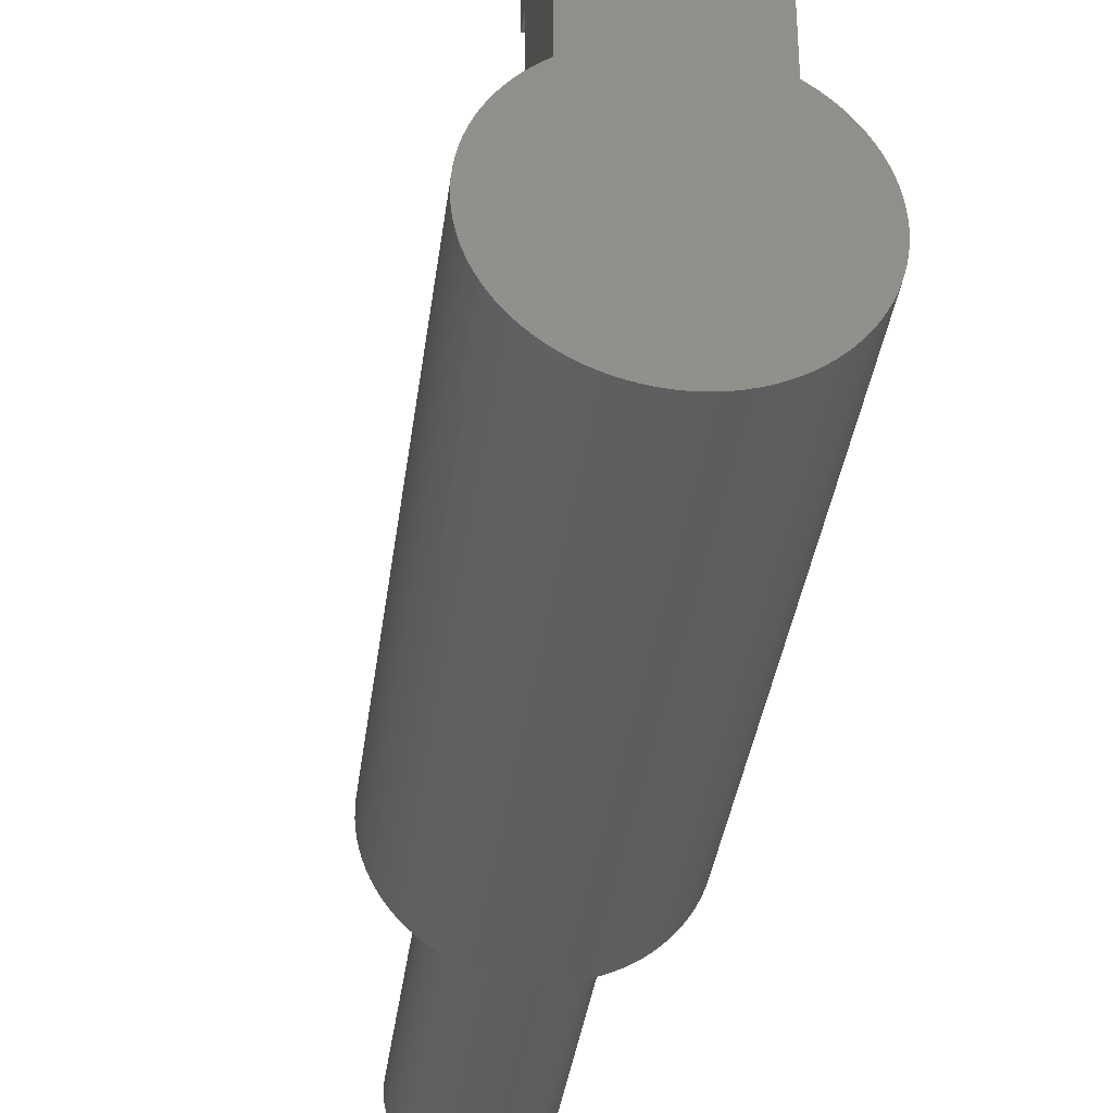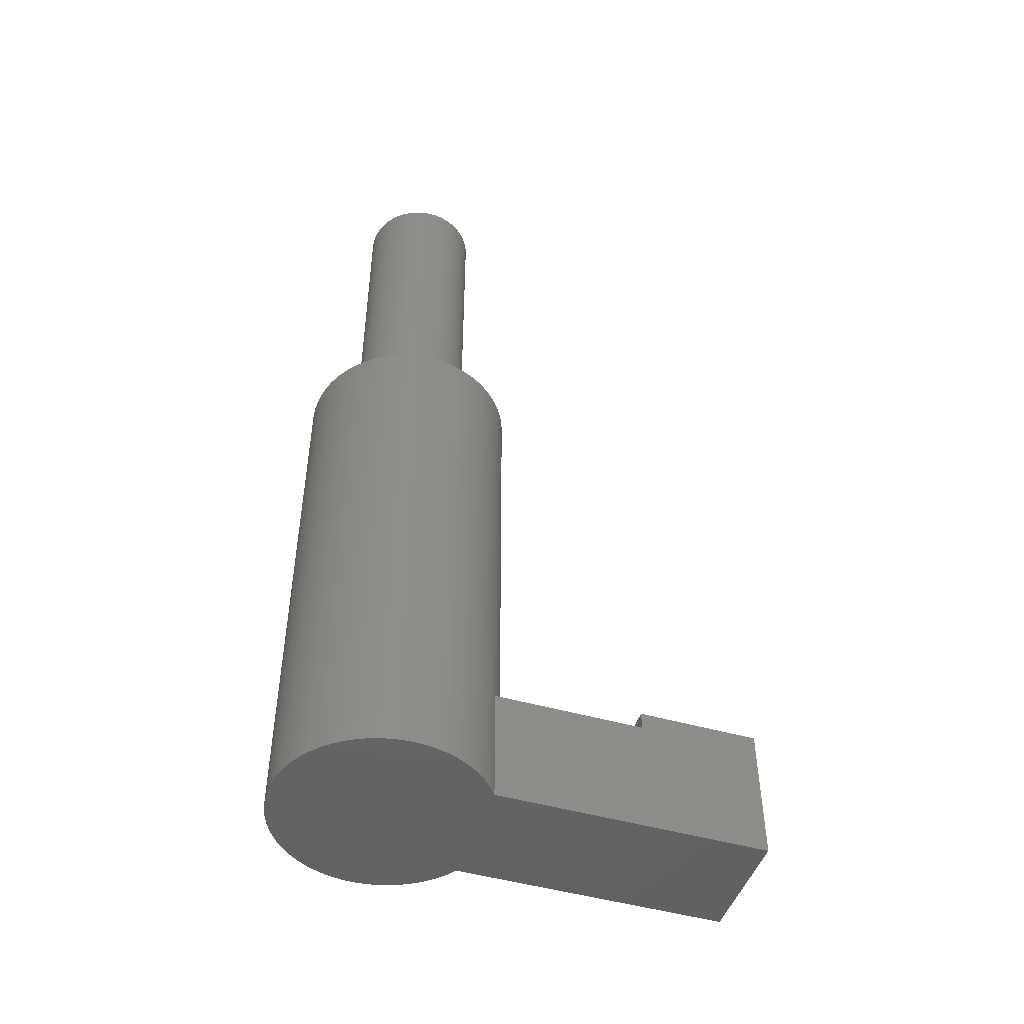
<metadata>
{"format":"stl","ext":"stl","renderer":"f3d","projection":"perspective","resolution":1024,"background":"white","views":[{"elev":-35.7,"azim":172.7,"up":"+Y"},{"elev":-47.6,"azim":72.0,"up":"+Z"}]}
</metadata>
<code>
# stl→obj: 412 verts, 820 faces
v 6.161 6.561 0
v 5.737 6.935 46
v 6.161 6.561 46
v 5.737 6.935 0
v -2.781 8.56 10
v -3.313 8.368 46
v -2.781 8.56 46
v -3.313 8.368 10
v -8.143 3.832 0
v -7.887 4.336 46
v -7.887 4.336 0
v -8.143 3.832 46
v 8.929 -1.128 46
v 8.982 -0.5651 0
v 8.982 -0.5651 46
v 8.929 -1.128 0
v 8.717 2.238 46
v 8.56 2.781 0
v 8.56 2.781 46
v 8.717 2.238 0
v 8.143 3.832 46
v 7.887 4.336 0
v 7.887 4.336 46
v 8.143 3.832 0
v 3.832 8.143 10
v 3.313 8.368 46
v 3.832 8.143 46
v 3.313 8.368 10
v -6.561 6.161 0
v -6.161 6.561 46
v -6.161 6.561 0
v -6.561 6.161 46
v -1.128 8.929 10
v -1.686 8.841 46
v -1.128 8.929 46
v -1.686 8.841 10
v 8.368 -3.313 46
v 8.56 -2.781 0
v 8.56 -2.781 46
v 8.368 -3.313 0
v -6.161 -6.561 0
v -6.561 -6.161 46
v -6.561 -6.161 0
v -6.161 -6.561 46
v 8.841 1.686 46
v 8.841 1.686 0
v 7.281 5.29 46
v 6.935 5.737 0
v 6.935 5.737 46
v 7.281 5.29 0
v 7.599 4.822 46
v 7.599 4.822 0
v 5.29 7.281 46
v 5 7.478 10
v 4.822 7.599 46
v 5.29 7.281 0
v 5 7.478 0
v 4.822 7.599 10
v 4.336 7.887 46
v 4.336 7.887 10
v 1.128 8.929 10
v 0.5651 8.982 46
v 1.128 8.929 46
v 0.5651 8.982 10
v 2.781 8.56 46
v 2.781 8.56 10
v 2.238 8.717 10
v 1.686 8.841 46
v 2.238 8.717 46
v 1.686 8.841 10
v -8.982 0.5651 0
v -8.929 1.128 46
v -8.929 1.128 0
v -8.982 0.5651 46
v -8.717 2.238 0
v -8.56 2.781 46
v -8.56 2.781 0
v -8.717 2.238 46
v -7.281 5.29 0
v -6.935 5.737 46
v -6.935 5.737 0
v -7.281 5.29 46
v -0.5651 8.982 10
v -0.5651 8.982 46
v -4.336 7.887 10
v -4.822 7.599 46
v -4.336 7.887 46
v -4.822 7.599 10
v -3.832 8.143 10
v -3.832 8.143 46
v -5.737 6.935 0
v -5.737 6.935 46
v 9 0 46
v 8.982 0.5651 0
v 8.982 0.5651 46
v 9 0 0
v 6.561 -6.161 46
v 6.935 -5.737 0
v 6.935 -5.737 46
v 6.561 -6.161 0
v 2.238 -8.717 0
v 2.781 -8.56 46
v 2.238 -8.717 46
v 2.781 -8.56 0
v 5.29 -7.281 0
v 5.737 -6.935 46
v 5.29 -7.281 46
v 5.737 -6.935 0
v 3.832 -8.143 0
v 4.336 -7.887 46
v 3.832 -8.143 46
v 4.336 -7.887 0
v -1.128 -8.929 0
v -0.5651 -8.982 46
v -1.128 -8.929 46
v -0.5651 -8.982 0
v -7.887 -4.336 0
v -8.143 -3.832 46
v -8.143 -3.832 0
v -7.887 -4.336 46
v 8.929 1.128 0
v 8.929 1.128 46
v 8.368 3.313 46
v 8.368 3.313 0
v 6.561 6.161 0
v 6.561 6.161 46
v 0 9 46
v 0 9 10
v -9 0 0
v -9 0 46
v -8.368 3.313 46
v -8.368 3.313 0
v 5 0 46
v 4.99 0.314 46
v 4.961 0.6267 46
v 4.99 -0.314 46
v 4.911 0.9369 46
v 4.843 1.243 46
v 4.961 -0.6267 46
v 4.755 1.545 46
v 8.841 -1.686 46
v 4.649 1.841 46
v 4.911 -0.9369 46
v 4.524 2.129 46
v 8.717 -2.238 46
v 4.382 2.409 46
v 4.843 -1.243 46
v 4.222 2.679 46
v 4.045 2.939 46
v 4.755 -1.545 46
v 3.853 3.187 46
v 3.645 3.423 46
v 4.649 -1.841 46
v 3.423 3.645 46
v 8.143 -3.832 46
v 3.187 3.853 46
v 4.524 -2.129 46
v 7.887 -4.336 46
v 2.939 4.045 46
v 2.679 4.222 46
v 2.409 4.382 46
v 2.129 4.524 46
v 1.841 4.649 46
v 1.545 4.755 46
v 1.243 4.843 46
v 0.9369 4.911 46
v 0.6267 4.961 46
v 0.314 4.99 46
v 0 5 46
v -0.314 4.99 46
v -0.6267 4.961 46
v -0.9369 4.911 46
v -1.243 4.843 46
v -2.238 8.717 46
v -1.545 4.755 46
v -1.841 4.649 46
v -2.129 4.524 46
v -2.409 4.382 46
v -2.679 4.222 46
v -2.939 4.045 46
v -5.29 7.281 46
v -3.187 3.853 46
v -3.423 3.645 46
v -3.645 3.423 46
v -3.853 3.187 46
v -4.045 2.939 46
v -4.222 2.679 46
v -7.599 4.822 46
v -4.382 2.409 46
v -4.524 2.129 46
v 4.382 -2.409 46
v 7.599 -4.822 46
v 4.222 -2.679 46
v 7.281 -5.29 46
v 4.045 -2.939 46
v 3.853 -3.187 46
v 3.645 -3.423 46
v 6.161 -6.561 46
v 3.423 -3.645 46
v 3.187 -3.853 46
v 2.939 -4.045 46
v 4.822 -7.599 46
v 2.679 -4.222 46
v 2.409 -4.382 46
v 2.129 -4.524 46
v 3.313 -8.368 46
v 1.841 -4.649 46
v 1.545 -4.755 46
v 1.243 -4.843 46
v 1.686 -8.841 46
v 0.9369 -4.911 46
v 1.128 -8.929 46
v 0.6267 -4.961 46
v 0.5651 -8.982 46
v 0.314 -4.99 46
v 0 -5 46
v 0 -9 46
v -0.314 -4.99 46
v -0.6267 -4.961 46
v -0.9369 -4.911 46
v -1.686 -8.841 46
v -1.243 -4.843 46
v -2.238 -8.717 46
v -1.545 -4.755 46
v -2.781 -8.56 46
v -1.841 -4.649 46
v -3.313 -8.368 46
v -2.129 -4.524 46
v -3.832 -8.143 46
v -2.409 -4.382 46
v -4.336 -7.887 46
v -2.679 -4.222 46
v -4.822 -7.599 46
v -2.939 -4.045 46
v -5.29 -7.281 46
v -3.187 -3.853 46
v -5.737 -6.935 46
v -3.423 -3.645 46
v -3.645 -3.423 46
v -3.853 -3.187 46
v -6.935 -5.737 46
v -4.045 -2.939 46
v -7.281 -5.29 46
v -4.222 -2.679 46
v -7.599 -4.822 46
v -4.382 -2.409 46
v -4.524 -2.129 46
v -4.649 -1.841 46
v -8.368 -3.313 46
v -4.755 -1.545 46
v -8.56 -2.781 46
v -4.843 -1.243 46
v -8.717 -2.238 46
v -4.911 -0.9369 46
v -8.841 -1.686 46
v -4.961 -0.6267 46
v -8.929 -1.128 46
v -4.99 -0.314 46
v -8.982 -0.5651 46
v -5 0 46
v -4.649 1.841 46
v -4.755 1.545 46
v -4.843 1.243 46
v -4.911 0.9369 46
v -8.841 1.686 46
v -4.961 0.6267 46
v -4.99 0.314 46
v -8.841 1.686 0
v -7.599 4.822 0
v -2.238 8.717 10
v -5.29 7.281 0
v -5 7.478 10
v -5 7.478 0
v 0 -9 0
v 0.5651 -8.982 0
v 8.841 -1.686 0
v 7.281 -5.29 0
v 1.128 -8.929 0
v 1.686 -8.841 0
v 3.313 -8.368 0
v 6.161 -6.561 0
v 4.822 -7.599 0
v -3.832 -8.143 0
v -3.313 -8.368 0
v -2.238 -8.717 0
v -1.686 -8.841 0
v -2.781 -8.56 0
v -5.29 -7.281 0
v -4.822 -7.599 0
v -4.336 -7.887 0
v -5.737 -6.935 0
v -8.717 -2.238 0
v -8.841 -1.686 0
v -8.368 -3.313 0
v -8.56 -2.781 0
v -8.982 -0.5651 0
v -8.929 -1.128 0
v -6.935 -5.737 0
v -7.281 -5.29 0
v -7.599 -4.822 0
v 8.717 -2.238 0
v 8.143 -3.832 0
v 7.887 -4.336 0
v 7.599 -4.822 0
v 5 30 0
v -5 30 0
v 5 0 76
v 4.99 0.314 76
v -4.99 0.314 76
v -5 0 76
v 0 5 76
v 0.314 4.99 76
v 3.645 3.423 76
v 3.423 3.645 76
v -3.423 3.645 76
v -3.187 3.853 76
v -1.841 4.649 76
v -1.545 4.755 76
v 4.649 1.841 76
v 4.524 2.129 76
v 1.841 4.649 76
v 2.129 4.524 76
v 2.679 4.222 76
v 2.939 4.045 76
v -4.524 2.129 76
v -4.649 1.841 76
v -0.9369 4.911 76
v -0.6267 4.961 76
v -3.853 -3.187 76
v -3.645 -3.423 76
v 4.911 0.9369 76
v 4.843 1.243 76
v 4.755 1.545 76
v 4.222 2.679 76
v 4.045 2.939 76
v 3.853 3.187 76
v 4.382 2.409 76
v 1.243 4.843 76
v 1.545 4.755 76
v 0.6267 4.961 76
v 0.9369 4.911 76
v 2.409 4.382 76
v 3.187 3.853 76
v -4.755 1.545 76
v -4.843 1.243 76
v -3.645 3.423 76
v -3.853 3.187 76
v -4.911 0.9369 76
v -4.961 0.6267 76
v -2.679 4.222 76
v -2.409 4.382 76
v -2.129 4.524 76
v -2.939 4.045 76
v -1.243 4.843 76
v -0.314 4.99 76
v 2.939 -4.045 76
v 2.679 -4.222 76
v 4.045 -2.939 76
v 4.222 -2.679 76
v 4.649 -1.841 76
v 4.755 -1.545 76
v 4.382 -2.409 76
v 4.524 -2.129 76
v 4.843 -1.243 76
v -1.243 -4.843 76
v -1.545 -4.755 76
v -3.187 -3.853 76
v -3.423 -3.645 76
v -1.841 -4.649 76
v -2.129 -4.524 76
v -0.6267 -4.961 76
v -0.9369 -4.911 76
v -4.382 -2.409 76
v -4.222 -2.679 76
v -4.045 -2.939 76
v -4.755 -1.545 76
v -4.649 -1.841 76
v 4.961 0.6267 76
v -4.045 2.939 76
v -4.222 2.679 76
v -4.382 2.409 76
v 4.99 -0.314 76
v 4.961 -0.6267 76
v 4.911 -0.9369 76
v 3.853 -3.187 76
v 3.645 -3.423 76
v 3.423 -3.645 76
v 3.187 -3.853 76
v 2.409 -4.382 76
v 2.129 -4.524 76
v 1.841 -4.649 76
v 1.545 -4.755 76
v 1.243 -4.843 76
v 0.9369 -4.911 76
v 0.6267 -4.961 76
v 0.314 -4.99 76
v 0 -5 76
v -0.314 -4.99 76
v -2.409 -4.382 76
v -2.679 -4.222 76
v -2.939 -4.045 76
v -4.524 -2.129 76
v -4.843 -1.243 76
v -4.911 -0.9369 76
v -4.961 -0.6267 76
v -4.99 -0.314 76
v -5 20 10
v -5 30 11.5
v -5 20 11.5
v 5 20 10
v 5 30 11.5
v 5 20 11.5
f 1 2 3
f 2 1 4
f 5 6 7
f 6 5 8
f 9 10 11
f 10 9 12
f 13 14 15
f 14 13 16
f 17 18 19
f 18 17 20
f 21 22 23
f 22 21 24
f 25 26 27
f 26 25 28
f 29 30 31
f 30 29 32
f 33 34 35
f 34 33 36
f 37 38 39
f 38 37 40
f 41 42 43
f 42 41 44
f 45 20 17
f 20 45 46
f 47 48 49
f 48 47 50
f 51 50 47
f 50 51 52
f 53 54 55
f 56 54 53
f 54 56 57
f 55 54 58
f 58 59 55
f 59 58 60
f 61 62 63
f 62 61 64
f 28 65 26
f 65 28 66
f 67 68 69
f 68 67 70
f 71 72 73
f 72 71 74
f 75 76 77
f 76 75 78
f 79 80 81
f 80 79 82
f 83 35 84
f 35 83 33
f 85 86 87
f 86 85 88
f 89 87 90
f 87 89 85
f 91 30 92
f 30 91 31
f 93 94 95
f 94 93 96
f 97 98 99
f 98 97 100
f 101 102 103
f 102 101 104
f 105 106 107
f 106 105 108
f 109 110 111
f 110 109 112
f 113 114 115
f 114 113 116
f 117 118 119
f 118 117 120
f 95 121 122
f 121 95 94
f 122 46 45
f 46 122 121
f 123 24 21
f 24 123 124
f 19 124 123
f 124 19 18
f 23 52 51
f 52 23 22
f 49 125 126
f 125 49 48
f 126 1 3
f 1 126 125
f 64 127 62
f 127 64 128
f 4 53 2
f 53 4 56
f 60 27 59
f 27 60 25
f 70 63 68
f 63 70 61
f 66 69 65
f 69 66 67
f 129 74 71
f 74 129 130
f 77 131 132
f 131 77 76
f 132 12 9
f 12 132 131
f 133 93 95
f 134 95 122
f 93 133 15
f 135 122 45
f 136 15 133
f 137 45 17
f 15 136 13
f 138 17 19
f 139 13 136
f 140 19 123
f 13 139 141
f 142 123 21
f 143 141 139
f 144 21 23
f 141 143 145
f 146 23 51
f 147 145 143
f 148 51 47
f 145 147 39
f 149 47 49
f 150 39 147
f 151 49 126
f 39 150 37
f 152 126 3
f 153 37 150
f 154 3 2
f 37 153 155
f 156 2 53
f 157 155 153
f 155 157 158
f 95 134 133
f 122 135 134
f 45 137 135
f 17 138 137
f 159 53 55
f 19 140 138
f 123 142 140
f 21 144 142
f 23 146 144
f 160 55 59
f 51 148 146
f 47 149 148
f 49 151 149
f 161 59 27
f 126 152 151
f 3 154 152
f 162 27 26
f 2 156 154
f 53 159 156
f 163 26 65
f 55 160 159
f 59 161 160
f 164 65 69
f 27 162 161
f 26 163 162
f 165 69 68
f 65 164 163
f 69 165 164
f 166 68 63
f 68 166 165
f 63 167 166
f 62 167 63
f 62 168 167
f 127 168 62
f 127 169 168
f 127 170 169
f 84 170 127
f 84 171 170
f 35 171 84
f 171 35 172
f 34 172 35
f 172 34 173
f 174 173 34
f 173 174 175
f 7 175 174
f 175 7 176
f 6 176 7
f 176 6 177
f 90 177 6
f 177 90 178
f 87 178 90
f 178 87 179
f 86 179 87
f 179 86 180
f 181 180 86
f 180 181 182
f 92 182 181
f 182 92 183
f 30 183 92
f 183 30 184
f 32 184 30
f 184 32 185
f 80 185 32
f 185 80 186
f 82 186 80
f 186 82 187
f 188 187 82
f 187 188 189
f 10 189 188
f 189 10 190
f 191 158 157
f 158 191 192
f 193 192 191
f 192 193 194
f 195 194 193
f 194 195 99
f 196 99 195
f 99 196 97
f 197 97 196
f 97 197 198
f 199 198 197
f 198 199 106
f 200 106 199
f 106 200 107
f 201 107 200
f 107 201 202
f 203 202 201
f 202 203 110
f 204 110 203
f 110 204 111
f 205 111 204
f 111 205 206
f 207 206 205
f 206 207 102
f 208 102 207
f 102 208 103
f 209 103 208
f 103 209 210
f 211 210 209
f 210 211 212
f 213 212 211
f 213 214 212
f 215 214 213
f 216 214 215
f 216 217 214
f 218 217 216
f 218 114 217
f 219 114 218
f 115 219 220
f 219 115 114
f 221 220 222
f 223 222 224
f 220 221 115
f 225 224 226
f 227 226 228
f 222 223 221
f 229 228 230
f 231 230 232
f 224 225 223
f 233 232 234
f 235 234 236
f 226 227 225
f 237 236 238
f 44 238 239
f 228 229 227
f 42 239 240
f 241 240 242
f 243 242 244
f 230 231 229
f 245 244 246
f 120 246 247
f 118 247 248
f 249 248 250
f 232 233 231
f 251 250 252
f 253 252 254
f 255 254 256
f 257 256 258
f 259 258 260
f 12 190 10
f 234 235 233
f 190 12 261
f 236 237 235
f 131 261 12
f 238 44 237
f 261 131 262
f 239 42 44
f 76 262 131
f 240 241 42
f 262 76 263
f 242 243 241
f 78 263 76
f 244 245 243
f 263 78 264
f 246 120 245
f 265 264 78
f 247 118 120
f 264 265 266
f 248 249 118
f 72 266 265
f 250 251 249
f 266 72 267
f 252 253 251
f 74 267 72
f 254 255 253
f 267 74 260
f 256 257 255
f 130 260 74
f 258 259 257
f 260 130 259
f 268 78 75
f 78 268 265
f 73 265 268
f 265 73 72
f 269 82 79
f 82 269 188
f 11 188 269
f 188 11 10
f 81 32 29
f 32 81 80
f 36 174 34
f 174 36 270
f 270 7 174
f 7 270 5
f 128 84 127
f 84 128 83
f 8 90 6
f 90 8 89
f 271 92 181
f 92 271 91
f 88 181 86
f 272 181 88
f 271 272 273
f 272 271 181
f 15 96 93
f 96 15 14
f 274 214 217
f 214 274 275
f 141 16 13
f 16 141 276
f 99 277 194
f 277 99 98
f 278 210 212
f 210 278 279
f 104 206 102
f 206 104 280
f 198 100 97
f 100 198 281
f 108 198 106
f 198 108 281
f 112 202 110
f 202 112 282
f 116 217 114
f 217 116 274
f 283 227 229
f 227 283 284
f 285 221 223
f 221 285 286
f 287 223 225
f 223 287 285
f 288 233 235
f 233 288 289
f 290 229 231
f 229 290 283
f 291 235 237
f 235 291 288
f 292 255 293
f 255 292 253
f 294 251 295
f 251 294 249
f 296 130 129
f 130 296 259
f 293 257 297
f 257 293 255
f 288 273 289
f 291 273 288
f 91 273 291
f 273 91 271
f 41 91 291
f 41 31 91
f 43 31 41
f 43 29 31
f 298 29 43
f 298 81 29
f 299 81 298
f 299 79 81
f 300 79 299
f 300 269 79
f 117 269 300
f 117 11 269
f 119 11 117
f 119 9 11
f 294 9 119
f 294 132 9
f 295 132 294
f 295 77 132
f 292 77 295
f 292 75 77
f 293 75 292
f 293 268 75
f 297 268 293
f 297 73 268
f 296 73 297
f 296 71 73
f 71 296 129
f 14 94 96
f 16 94 14
f 16 121 94
f 276 121 16
f 276 46 121
f 301 46 276
f 301 20 46
f 38 20 301
f 38 18 20
f 40 18 38
f 40 124 18
f 302 124 40
f 302 24 124
f 303 24 302
f 303 22 24
f 304 22 303
f 304 52 22
f 277 52 304
f 277 50 52
f 98 50 277
f 98 48 50
f 100 48 98
f 100 125 48
f 281 125 100
f 281 1 125
f 108 1 281
f 108 4 1
f 105 4 108
f 57 4 105
f 4 57 56
f 282 57 105
f 273 57 282
f 273 282 112
f 273 112 109
f 273 109 280
f 273 280 104
f 273 104 101
f 273 101 279
f 273 279 278
f 273 278 275
f 273 275 274
f 273 274 116
f 273 116 113
f 273 113 286
f 273 286 285
f 273 285 287
f 273 287 284
f 273 284 283
f 273 283 290
f 273 290 289
f 57 273 305
f 305 273 306
f 300 120 117
f 120 300 245
f 119 249 294
f 249 119 118
f 299 245 300
f 245 299 243
f 43 241 298
f 241 43 42
f 145 276 141
f 276 145 301
f 39 301 145
f 301 39 38
f 158 302 155
f 302 158 303
f 275 212 214
f 212 275 278
f 279 103 210
f 103 279 101
f 280 111 206
f 111 280 109
f 282 107 202
f 107 282 105
f 286 115 221
f 115 286 113
f 284 225 227
f 225 284 287
f 289 231 233
f 231 289 290
f 41 237 44
f 237 41 291
f 295 253 292
f 253 295 251
f 297 259 296
f 259 297 257
f 298 243 299
f 243 298 241
f 155 40 37
f 40 155 302
f 192 303 158
f 303 192 304
f 194 304 192
f 304 194 277
f 307 134 308
f 134 307 133
f 260 309 267
f 309 260 310
f 168 311 312
f 311 168 169
f 313 154 314
f 154 313 152
f 182 315 316
f 315 182 183
f 175 317 318
f 317 175 176
f 319 144 320
f 144 319 142
f 162 321 322
f 321 162 163
f 159 323 324
f 323 159 160
f 261 325 190
f 325 261 326
f 171 327 328
f 327 171 172
f 239 329 240
f 329 239 330
f 331 138 332
f 138 331 137
f 332 140 333
f 140 332 138
f 334 149 335
f 149 334 148
f 336 152 313
f 152 336 151
f 320 146 337
f 146 320 144
f 164 338 339
f 338 164 165
f 163 339 321
f 339 163 164
f 166 340 341
f 340 166 167
f 160 342 323
f 342 160 161
f 156 324 343
f 324 156 159
f 263 344 262
f 344 263 345
f 185 346 184
f 346 185 347
f 184 315 183
f 315 184 346
f 262 326 261
f 326 262 344
f 266 348 264
f 348 266 349
f 178 350 351
f 350 178 179
f 177 351 352
f 351 177 178
f 179 353 350
f 353 179 180
f 173 318 354
f 318 173 175
f 170 328 355
f 328 170 171
f 203 356 357
f 356 203 201
f 358 193 359
f 193 358 195
f 360 150 361
f 150 360 153
f 362 157 363
f 157 362 191
f 361 147 364
f 147 361 150
f 224 365 366
f 365 224 222
f 238 367 368
f 367 238 236
f 238 330 239
f 330 238 368
f 228 369 370
f 369 228 226
f 226 366 369
f 366 226 224
f 220 371 372
f 371 220 219
f 244 373 246
f 373 244 374
f 242 374 244
f 374 242 375
f 248 376 250
f 376 248 377
f 378 137 331
f 137 378 135
f 308 135 378
f 135 308 134
f 333 142 319
f 142 333 140
f 165 341 338
f 341 165 166
f 167 312 340
f 312 167 168
f 154 343 314
f 343 154 156
f 186 347 185
f 347 186 379
f 187 379 186
f 379 187 380
f 190 381 189
f 381 190 325
f 189 380 187
f 380 189 381
f 264 345 263
f 345 264 348
f 267 349 266
f 349 267 309
f 308 382 307
f 378 382 308
f 378 383 382
f 331 383 378
f 331 384 383
f 332 384 331
f 332 364 384
f 333 364 332
f 333 361 364
f 319 361 333
f 319 360 361
f 320 360 319
f 320 363 360
f 337 363 320
f 337 362 363
f 334 362 337
f 334 359 362
f 335 359 334
f 335 358 359
f 336 358 335
f 336 385 358
f 313 385 336
f 313 386 385
f 314 386 313
f 314 387 386
f 343 387 314
f 343 388 387
f 324 388 343
f 324 356 388
f 323 356 324
f 323 357 356
f 342 357 323
f 342 389 357
f 322 389 342
f 322 390 389
f 321 390 322
f 321 391 390
f 339 391 321
f 339 392 391
f 338 392 339
f 338 393 392
f 341 393 338
f 341 394 393
f 340 394 341
f 340 395 394
f 312 395 340
f 312 396 395
f 311 396 312
f 311 397 396
f 355 397 311
f 355 398 397
f 328 398 355
f 328 371 398
f 327 371 328
f 327 372 371
f 354 372 327
f 354 365 372
f 318 365 354
f 318 366 365
f 317 366 318
f 317 369 366
f 352 369 317
f 352 370 369
f 351 370 352
f 351 399 370
f 350 399 351
f 350 400 399
f 353 400 350
f 353 401 400
f 316 401 353
f 316 367 401
f 315 367 316
f 315 368 367
f 346 368 315
f 346 330 368
f 347 330 346
f 347 329 330
f 379 329 347
f 379 375 329
f 380 375 379
f 380 374 375
f 381 374 380
f 381 373 374
f 325 373 381
f 325 402 373
f 326 402 325
f 326 377 402
f 344 377 326
f 344 376 377
f 345 376 344
f 345 403 376
f 348 403 345
f 348 404 403
f 349 404 348
f 349 405 404
f 309 405 349
f 309 406 405
f 406 309 310
f 176 352 317
f 352 176 177
f 172 354 327
f 354 172 173
f 169 355 311
f 355 169 170
f 216 396 397
f 396 216 215
f 213 394 395
f 394 213 211
f 211 393 394
f 393 211 209
f 208 391 392
f 391 208 207
f 387 197 386
f 197 387 199
f 201 388 356
f 388 201 200
f 200 387 388
f 387 200 199
f 207 390 391
f 390 207 205
f 204 357 389
f 357 204 203
f 205 389 390
f 389 205 204
f 386 196 385
f 196 386 197
f 385 195 358
f 195 385 196
f 363 153 360
f 153 363 157
f 384 139 383
f 139 384 143
f 364 143 384
f 143 364 147
f 234 400 401
f 400 234 232
f 230 370 399
f 370 230 228
f 232 399 400
f 399 232 230
f 219 398 371
f 398 219 218
f 247 377 248
f 377 247 402
f 240 375 242
f 375 240 329
f 246 402 247
f 402 246 373
f 252 404 254
f 404 252 403
f 250 403 252
f 403 250 376
f 254 405 256
f 405 254 404
f 258 310 260
f 310 258 406
f 335 151 336
f 151 335 149
f 337 148 334
f 148 337 146
f 161 322 342
f 322 161 162
f 180 316 353
f 316 180 182
f 215 395 396
f 395 215 213
f 209 392 393
f 392 209 208
f 359 191 362
f 191 359 193
f 383 136 382
f 136 383 139
f 236 401 367
f 401 236 234
f 222 372 365
f 372 222 220
f 218 397 398
f 397 218 216
f 256 406 258
f 406 256 405
f 382 133 307
f 133 382 136
f 306 407 408
f 273 407 306
f 407 273 272
f 408 407 409
f 410 58 54
f 410 60 58
f 410 25 60
f 410 28 25
f 410 66 28
f 410 67 66
f 410 70 67
f 410 61 70
f 410 64 61
f 410 128 64
f 407 128 410
f 128 407 83
f 83 407 33
f 33 407 36
f 36 407 270
f 270 407 5
f 5 407 8
f 8 407 89
f 89 407 85
f 85 407 88
f 88 407 272
f 410 411 412
f 411 410 305
f 57 410 54
f 410 57 305
f 305 408 411
f 408 305 306
f 408 412 411
f 412 408 409
f 407 412 409
f 412 407 410

</code>
